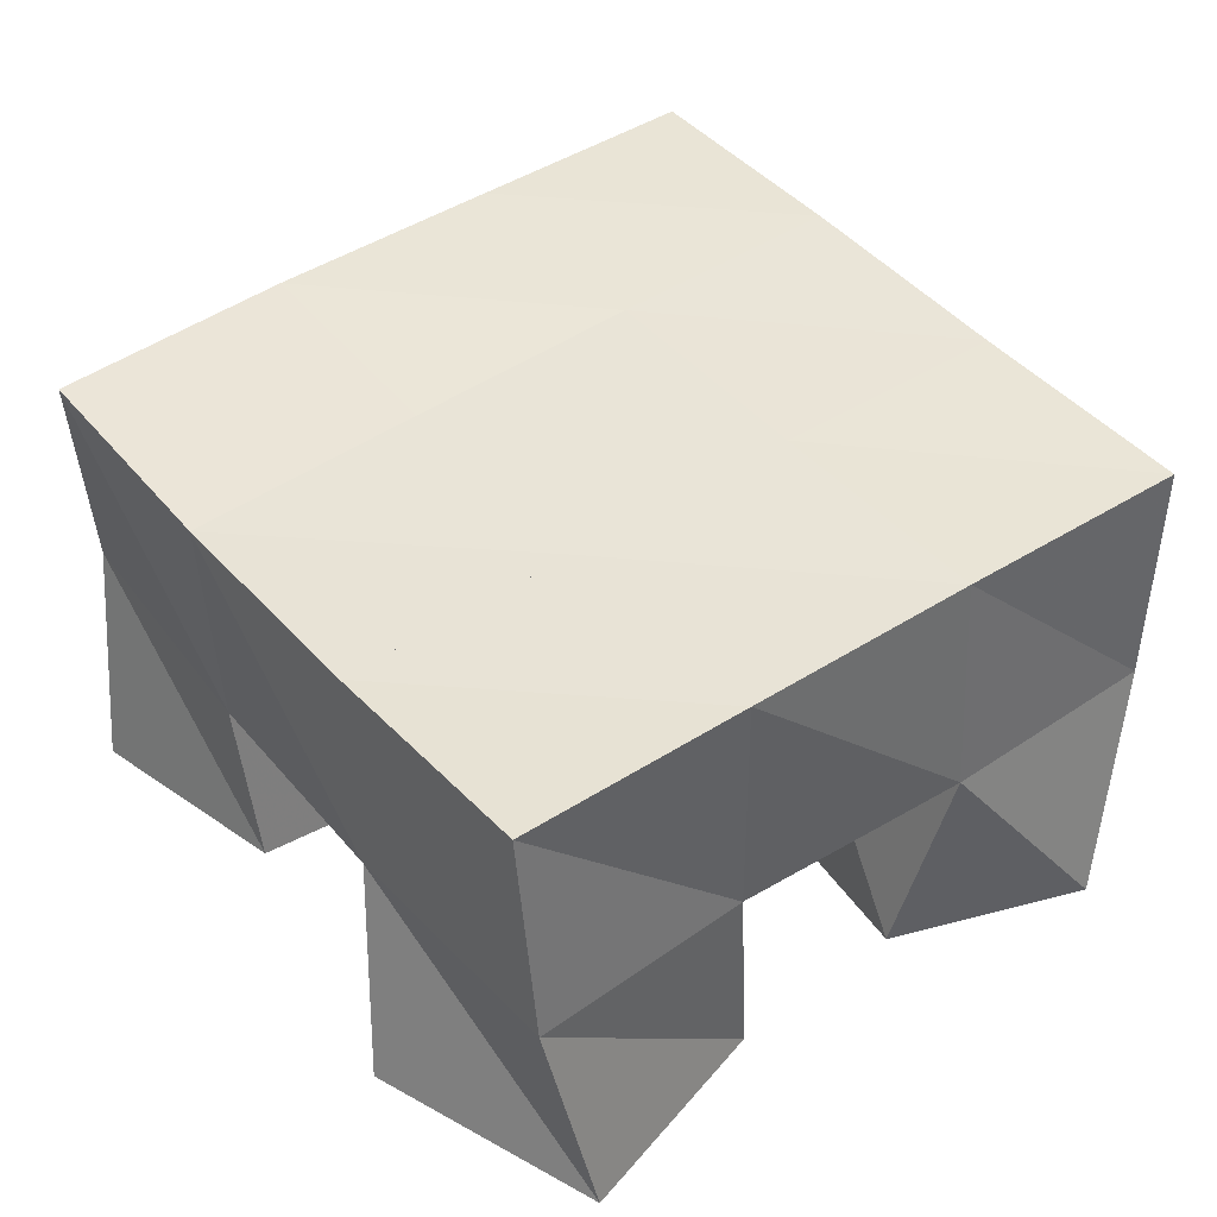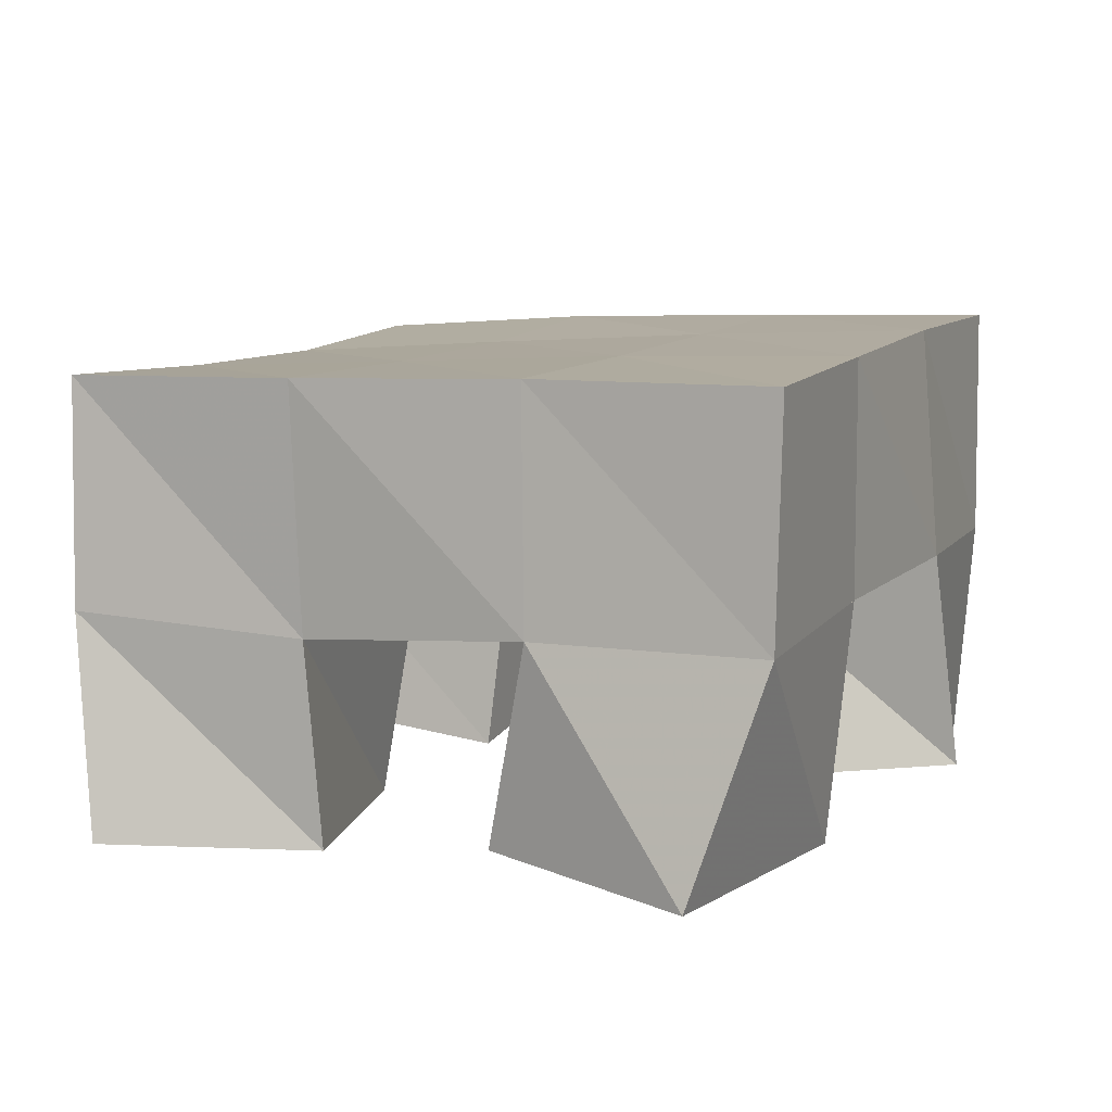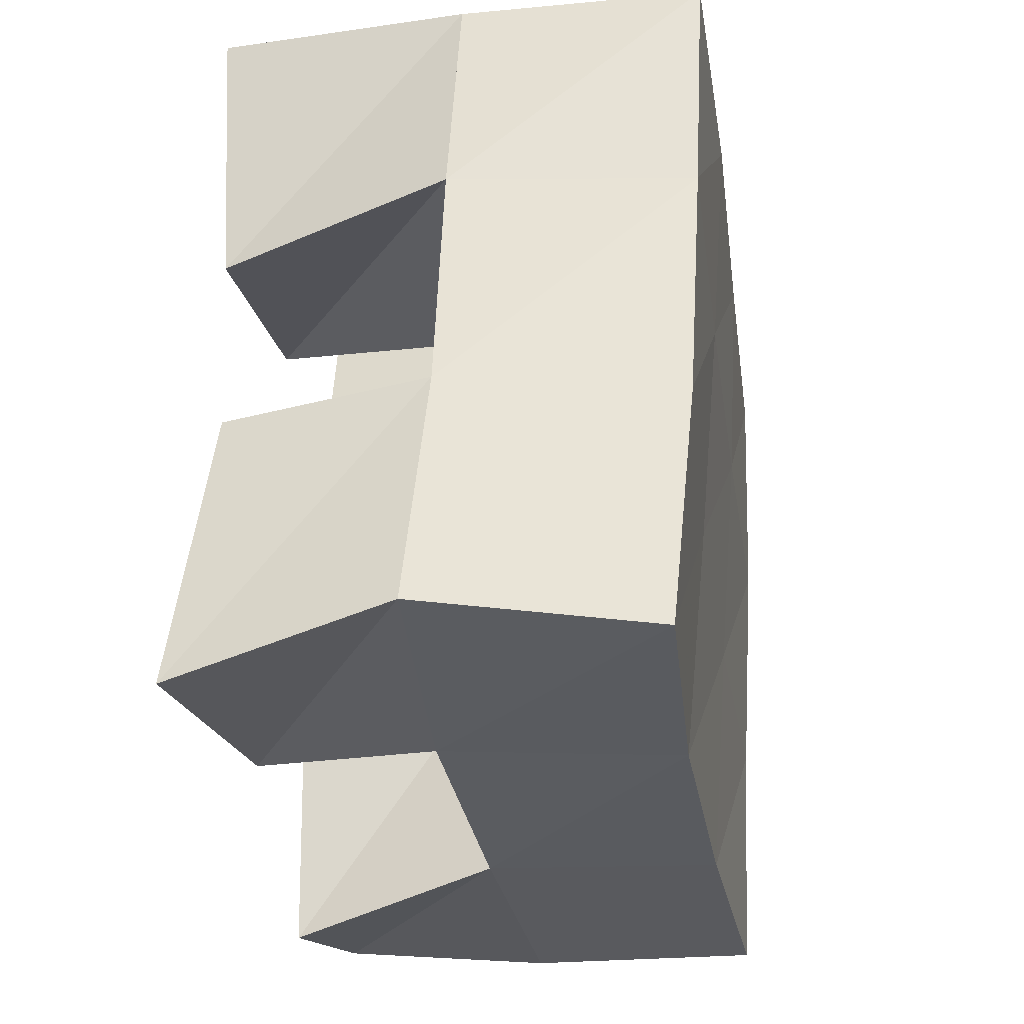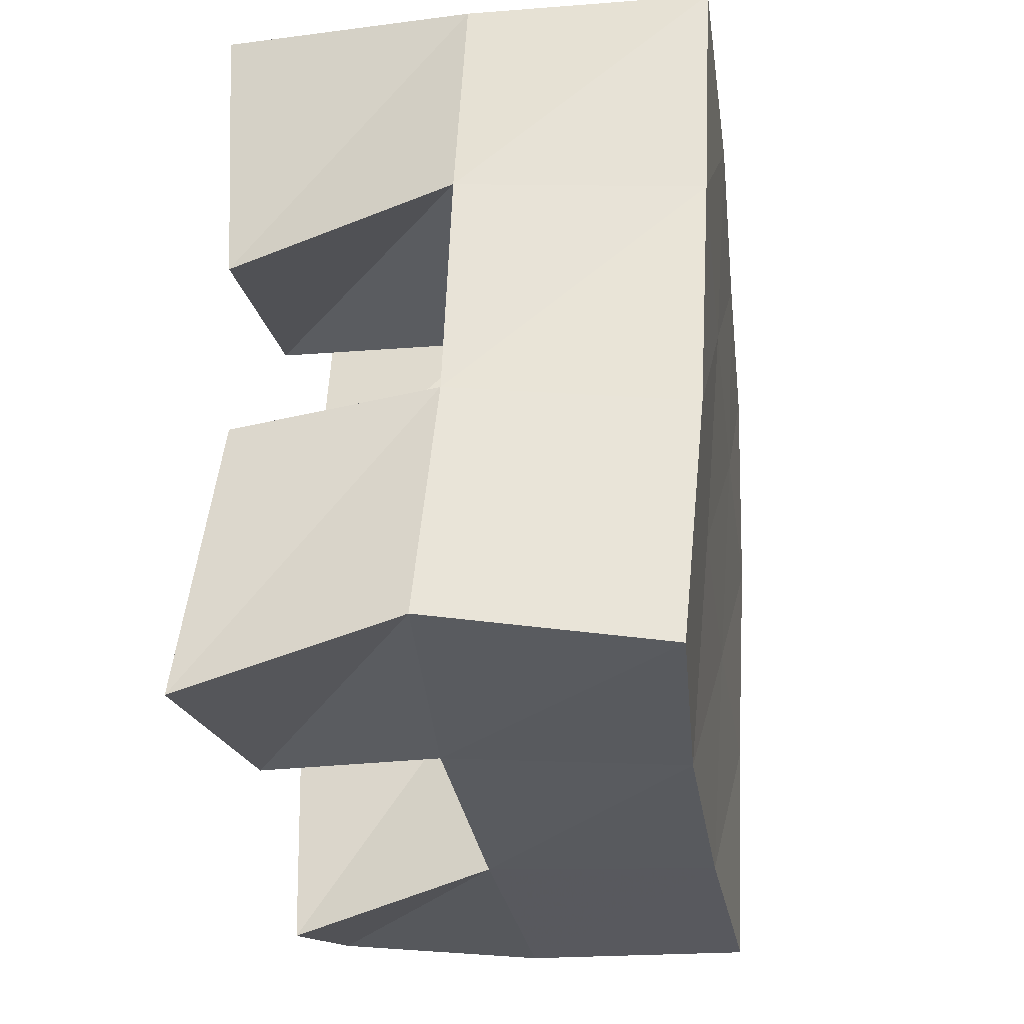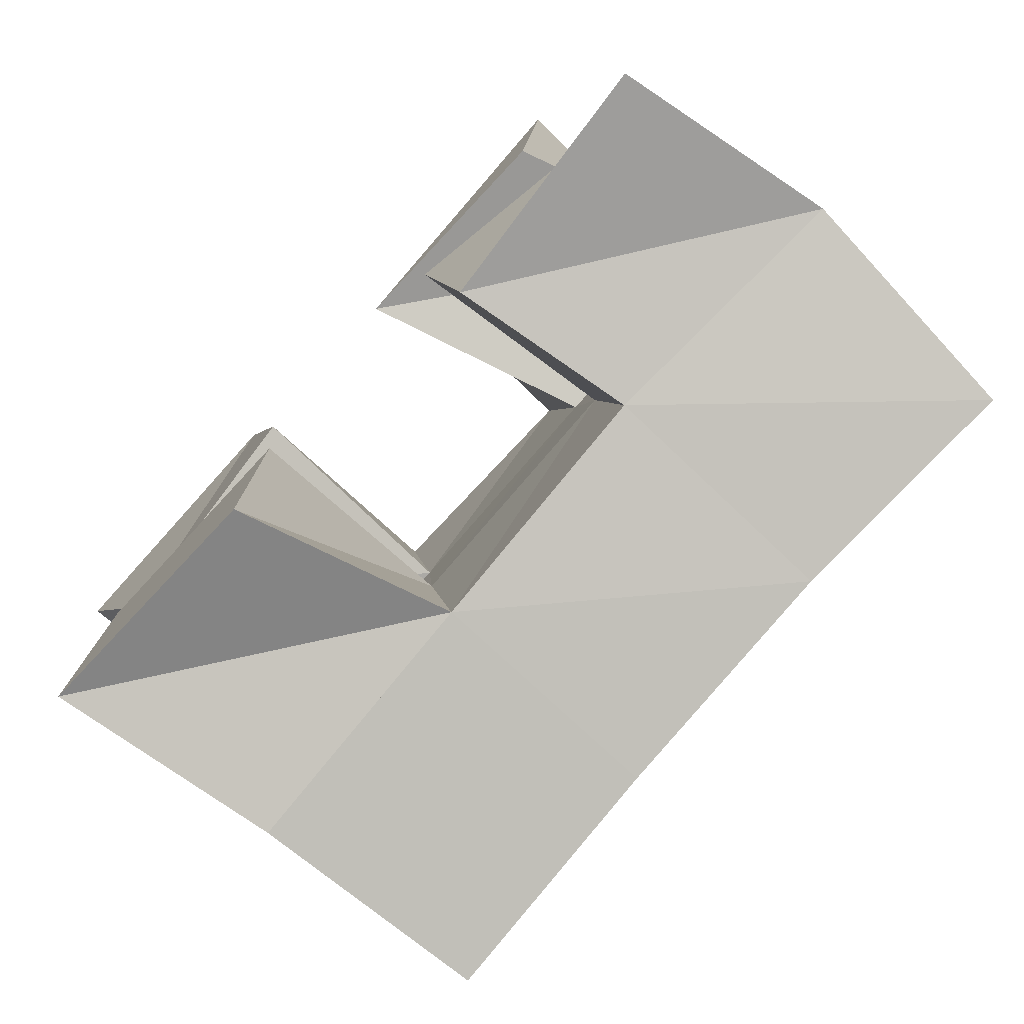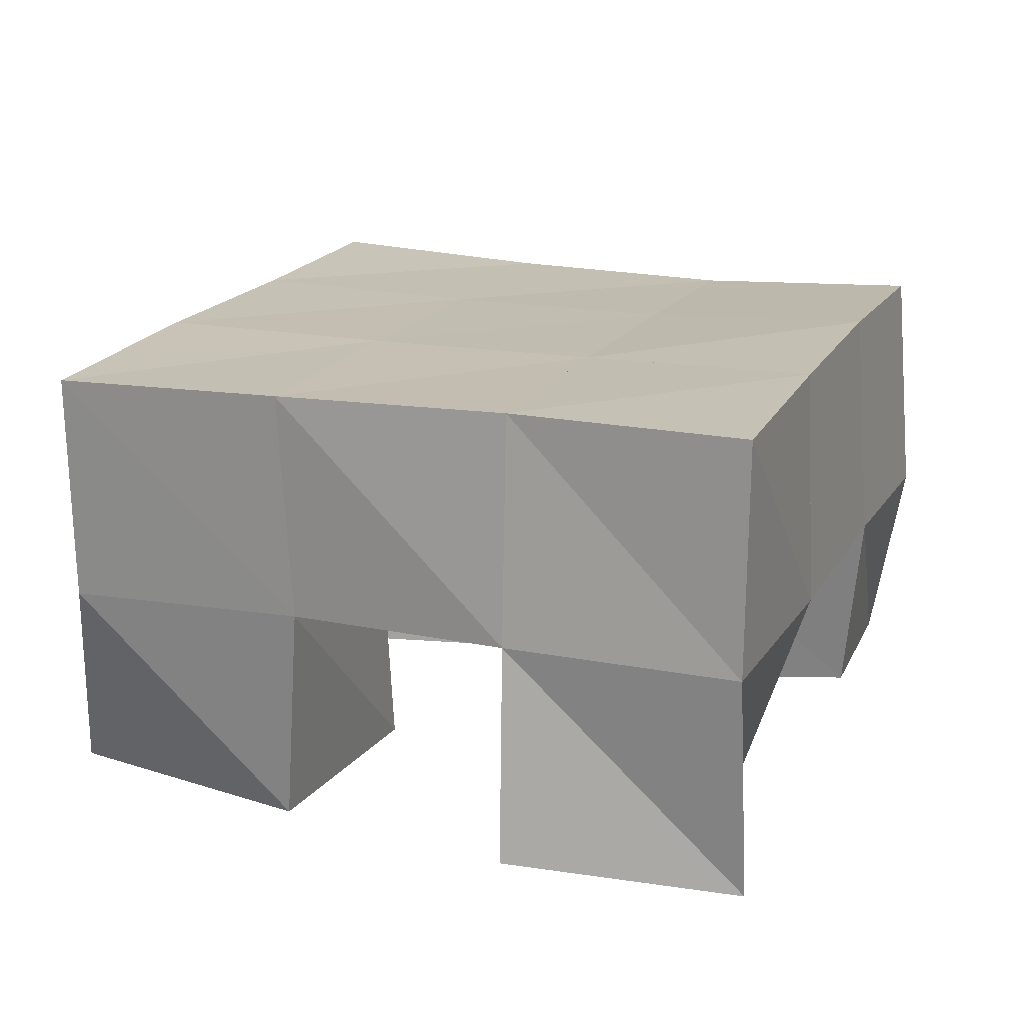
<metadata>
{"format":"obj","ext":"obj","renderer":"f3d","projection":"perspective","resolution":1024,"background":"white","views":[{"elev":42.0,"azim":-137.1,"up":"+Y"},{"elev":9.3,"azim":-77.3,"up":"+Y"},{"elev":-23.2,"azim":99.8,"up":"+Z"},{"elev":-21.7,"azim":98.6,"up":"+Z"},{"elev":-78.0,"azim":47.3,"up":"+Z"},{"elev":20.2,"azim":10.2,"up":"+Y"}]}
</metadata>
<code>
v 0.4876 0.1 0.2121
v 0.4936 0.147 0.2274
v 0.5071 0.1042 0.1707
v 0.5002 0.147 0.1795
v 0.541 0.1 0.232
v 0.5452 0.1492 0.2365
v 0.5547 0.1 0.1871
v 0.553 0.1491 0.1901
v 0.6078 0.1 0.145
v 0.612 0.144 0.1493
v 0.6144 0.1049 0.1016
v 0.6197 0.1421 0.101
v 0.6591 0.108 0.1557
v 0.6628 0.1492 0.1601
v 0.6648 0.1 0.1019
v 0.672 0.1457 0.1125
v 0.5929 0.1048 0.255
v 0.5925 0.1512 0.2495
v 0.5878 0.1 0.2053
v 0.603 0.1485 0.1978
v 0.6436 0.1 0.2513
v 0.6416 0.1502 0.2553
v 0.6374 0.1002 0.2015
v 0.6526 0.1494 0.2088
v 0.5136 0.1 0.1351
v 0.5129 0.143 0.1318
v 0.5081 0.1 0.08823
v 0.5166 0.1459 0.08227
v 0.5614 0.1 0.1334
v 0.5609 0.1448 0.1411
v 0.5596 0.1 0.08005
v 0.5699 0.1437 0.09068
v 0.4935 0.1963 0.2285
v 0.5025 0.196 0.1785
v 0.5427 0.198 0.2366
v 0.5522 0.1965 0.1873
v 0.5926 0.1999 0.2456
v 0.6017 0.1977 0.1961
v 0.6418 0.2003 0.2548
v 0.6501 0.1992 0.2054
v 0.5119 0.1944 0.13
v 0.5613 0.1939 0.1383
v 0.6105 0.1946 0.1469
v 0.6588 0.1976 0.1558
v 0.5206 0.1934 0.08143
v 0.5701 0.1914 0.08924
v 0.6194 0.1911 0.09763
v 0.6678 0.194 0.1061
f 1 2 4
f 3 1 4
f 2 6 8
f 4 2 8
f 6 5 7
f 8 6 7
f 5 1 3
f 7 5 3
f 8 7 3
f 4 8 3
f 2 1 5
f 6 2 5
f 9 10 12
f 11 9 12
f 10 14 16
f 12 10 16
f 14 13 15
f 16 14 15
f 13 9 11
f 15 13 11
f 16 15 11
f 12 16 11
f 10 9 13
f 14 10 13
f 17 18 20
f 19 17 20
f 18 22 24
f 20 18 24
f 22 21 23
f 24 22 23
f 21 17 19
f 23 21 19
f 24 23 19
f 20 24 19
f 18 17 21
f 22 18 21
f 25 26 28
f 27 25 28
f 26 30 32
f 28 26 32
f 30 29 31
f 32 30 31
f 29 25 27
f 31 29 27
f 32 31 27
f 28 32 27
f 26 25 29
f 30 26 29
f 2 33 34
f 4 2 34
f 33 35 36
f 34 33 36
f 35 6 8
f 36 35 8
f 6 2 4
f 8 6 4
f 36 8 4
f 34 36 4
f 33 2 6
f 35 33 6
f 6 35 36
f 8 6 36
f 35 37 38
f 36 35 38
f 37 18 20
f 38 37 20
f 18 6 8
f 20 18 8
f 38 20 8
f 36 38 8
f 35 6 18
f 37 35 18
f 18 37 38
f 20 18 38
f 37 39 40
f 38 37 40
f 39 22 24
f 40 39 24
f 22 18 20
f 24 22 20
f 40 24 20
f 38 40 20
f 37 18 22
f 39 37 22
f 4 34 41
f 26 4 41
f 34 36 42
f 41 34 42
f 36 8 30
f 42 36 30
f 8 4 26
f 30 8 26
f 42 30 26
f 41 42 26
f 34 4 8
f 36 34 8
f 8 36 42
f 30 8 42
f 36 38 43
f 42 36 43
f 38 20 10
f 43 38 10
f 20 8 30
f 10 20 30
f 43 10 30
f 42 43 30
f 36 8 20
f 38 36 20
f 20 38 43
f 10 20 43
f 38 40 44
f 43 38 44
f 40 24 14
f 44 40 14
f 24 20 10
f 14 24 10
f 44 14 10
f 43 44 10
f 38 20 24
f 40 38 24
f 26 41 45
f 28 26 45
f 41 42 46
f 45 41 46
f 42 30 32
f 46 42 32
f 30 26 28
f 32 30 28
f 46 32 28
f 45 46 28
f 41 26 30
f 42 41 30
f 30 42 46
f 32 30 46
f 42 43 47
f 46 42 47
f 43 10 12
f 47 43 12
f 10 30 32
f 12 10 32
f 47 12 32
f 46 47 32
f 42 30 10
f 43 42 10
f 10 43 47
f 12 10 47
f 43 44 48
f 47 43 48
f 44 14 16
f 48 44 16
f 14 10 12
f 16 14 12
f 48 16 12
f 47 48 12
f 43 10 14
f 44 43 14

</code>
